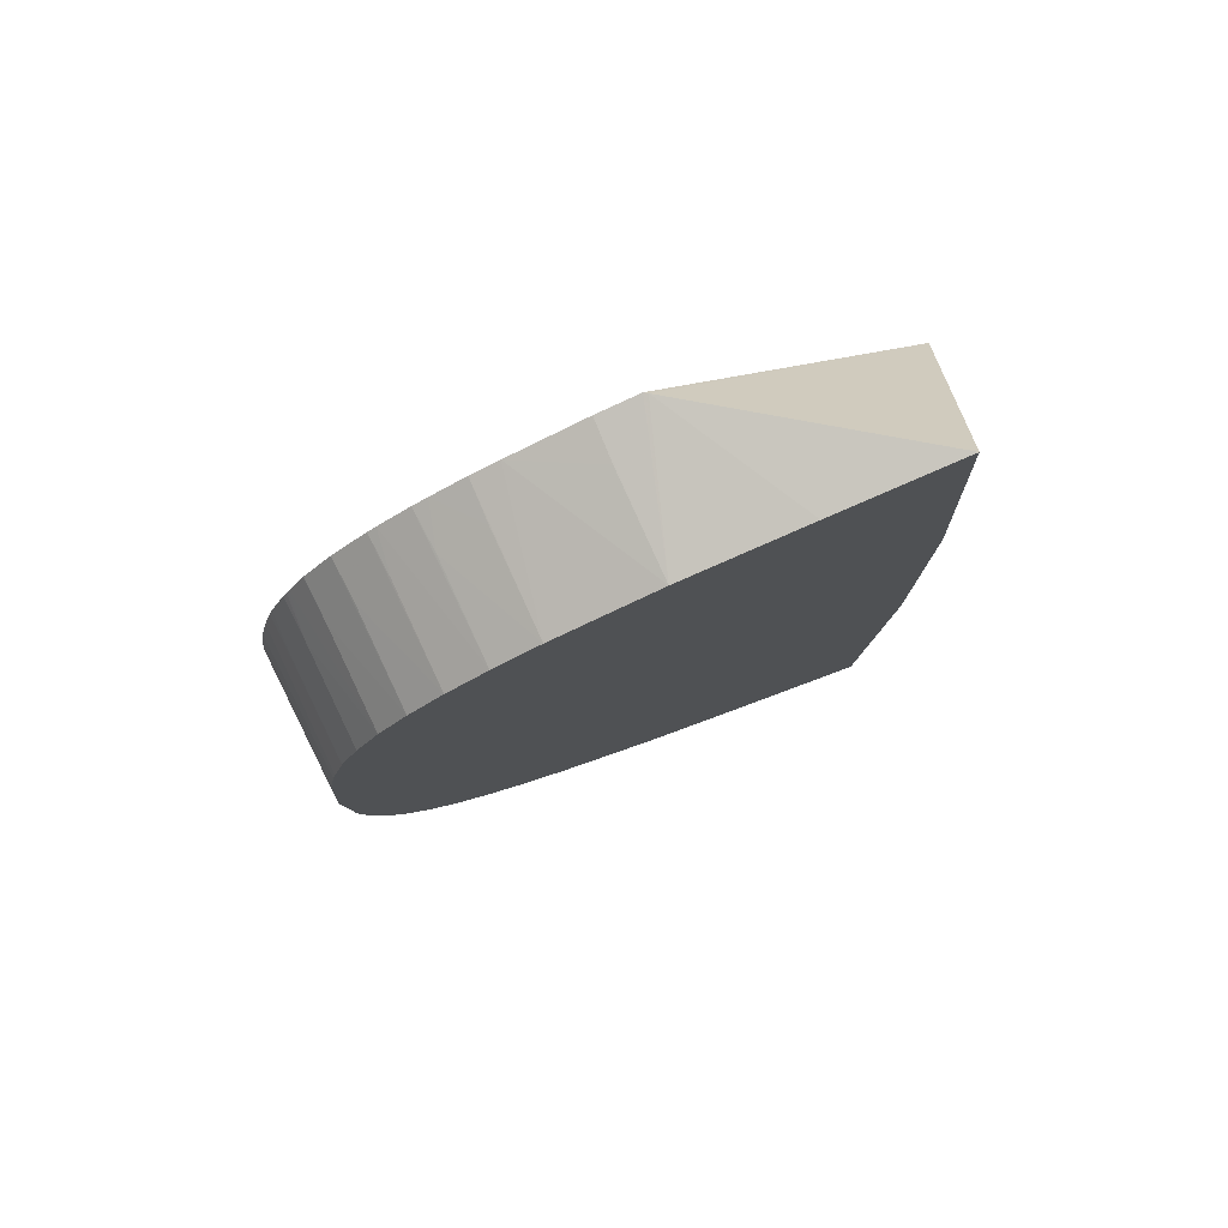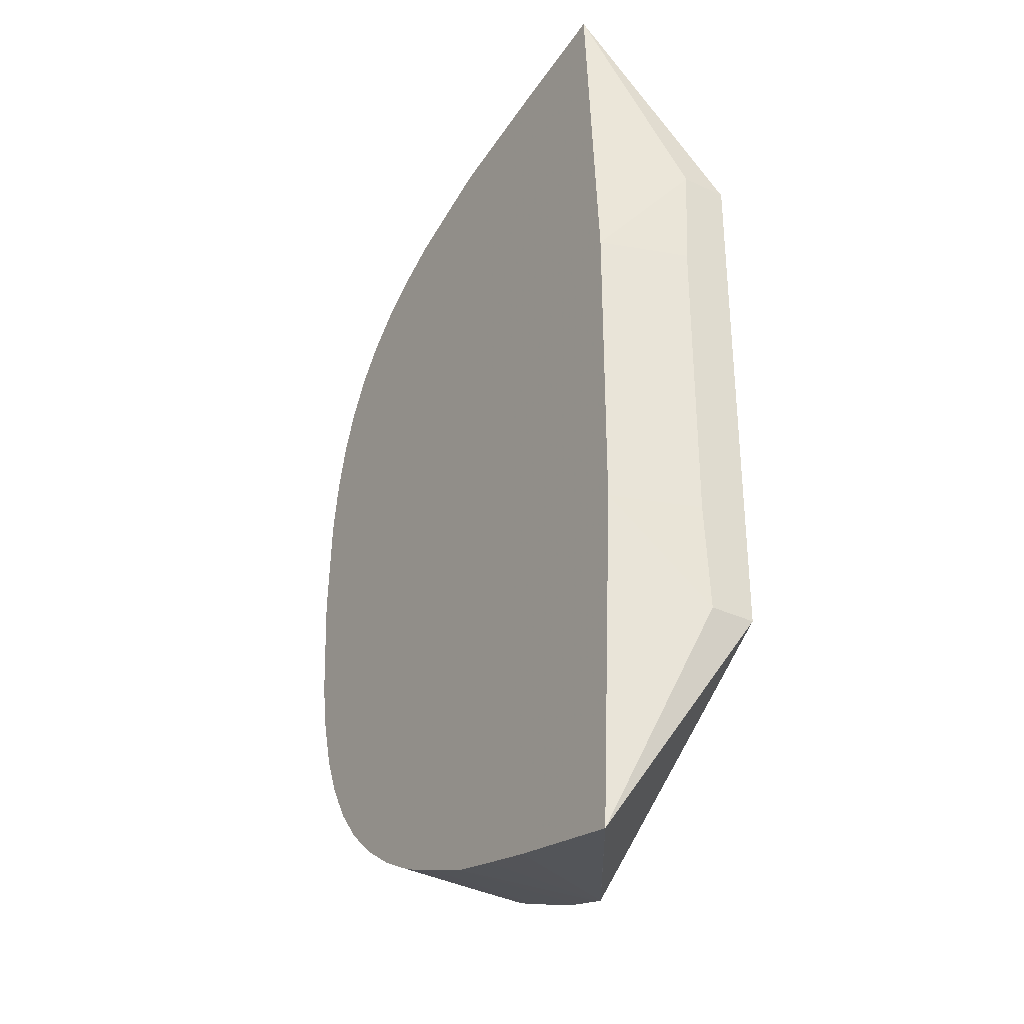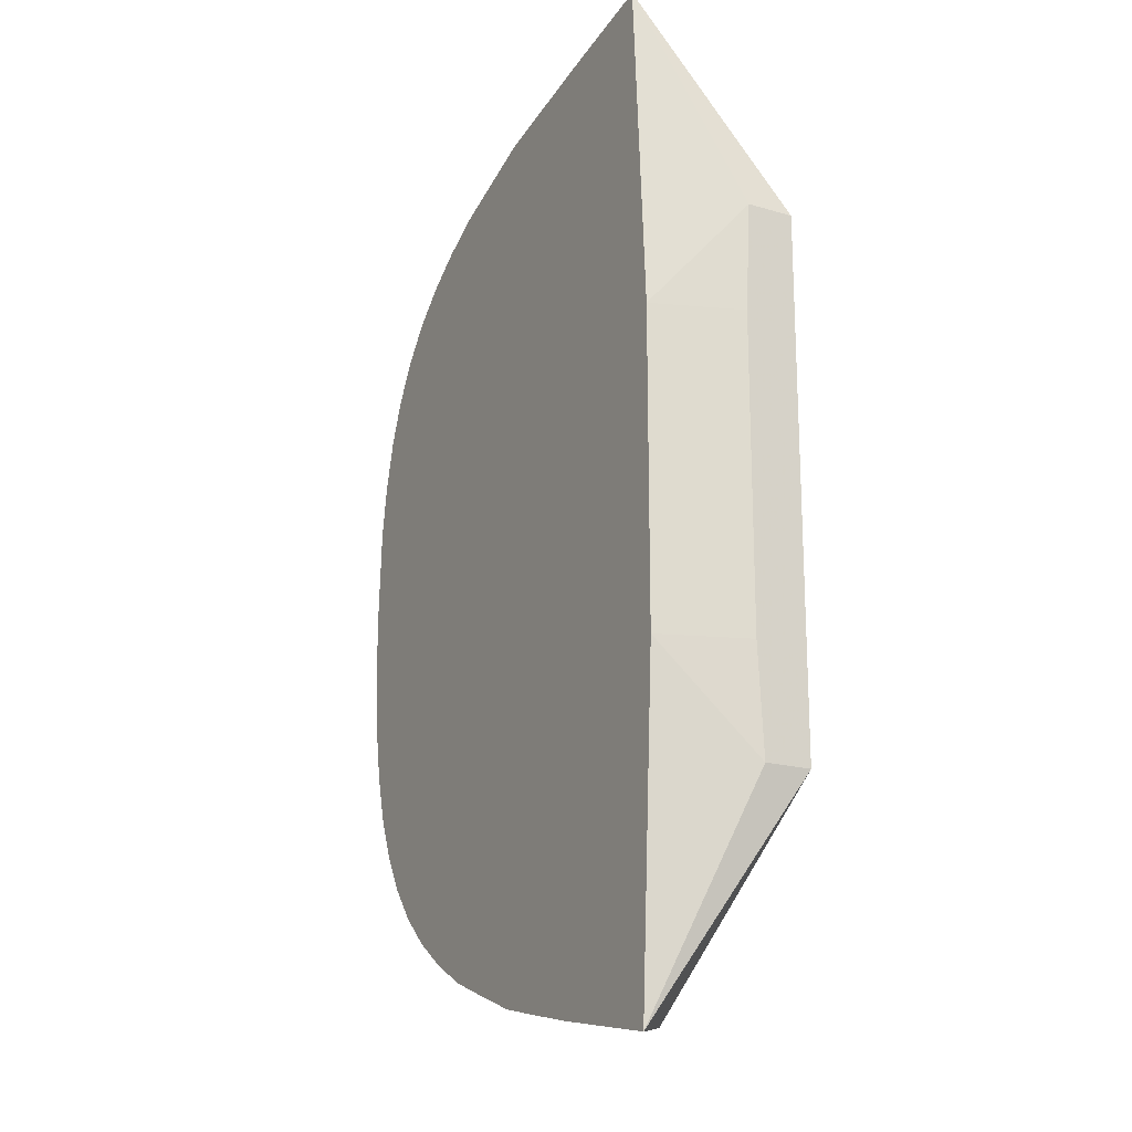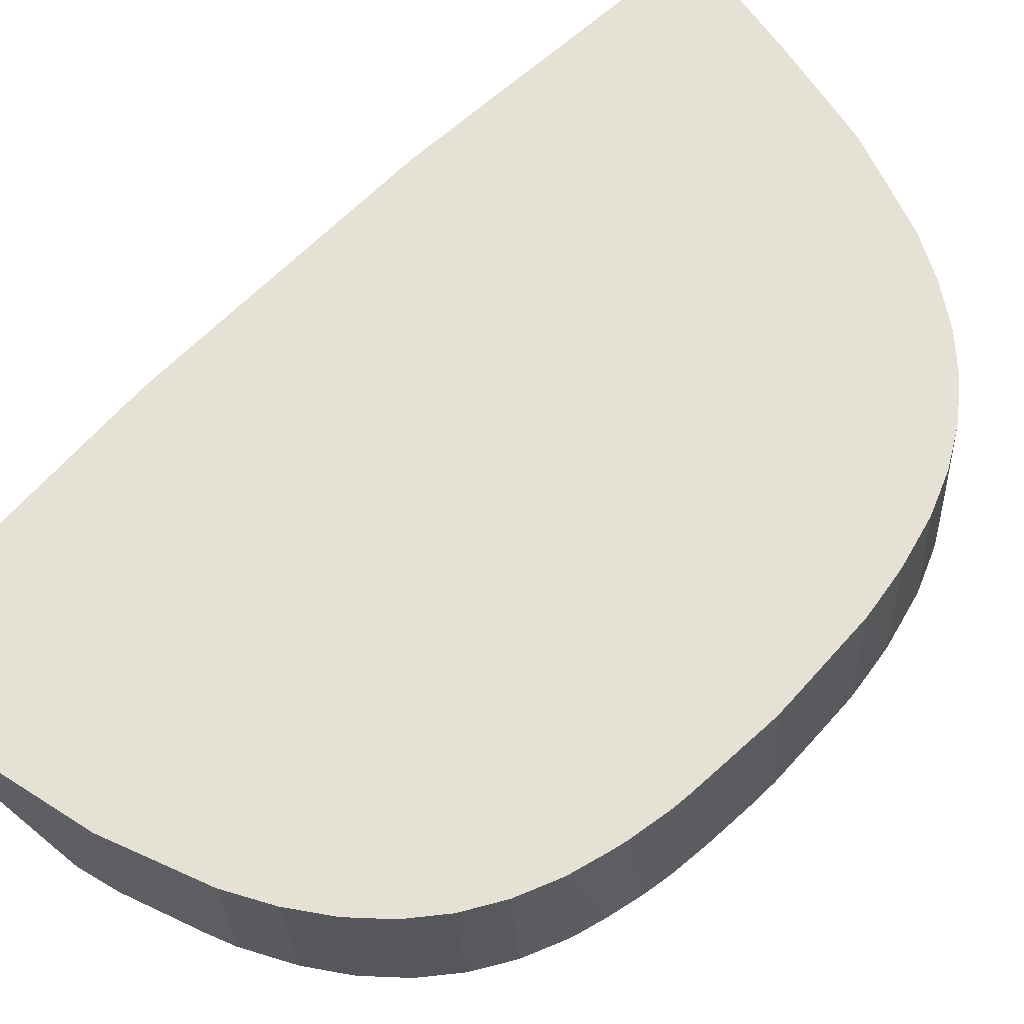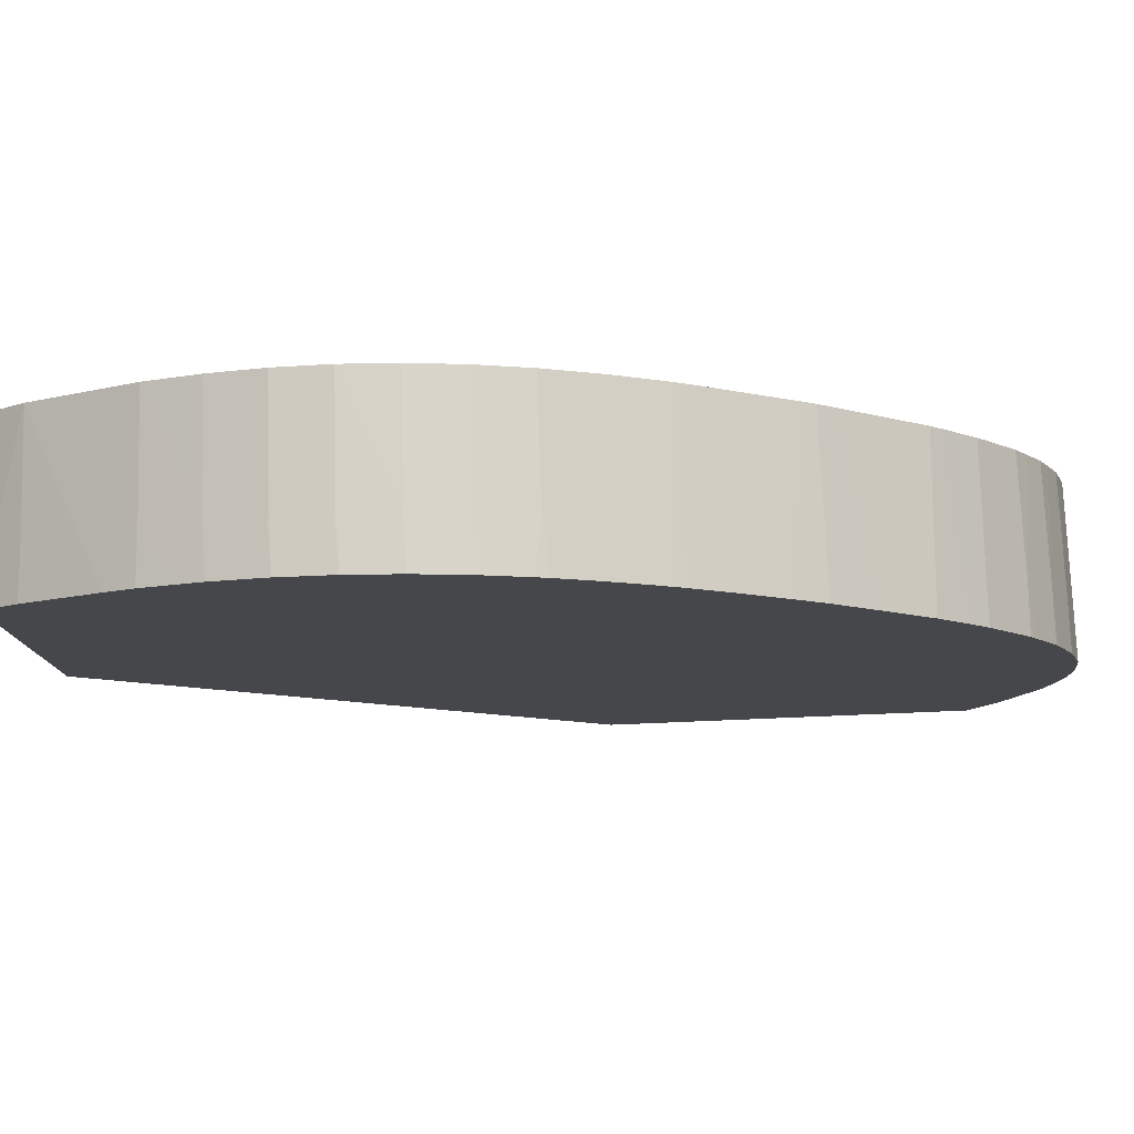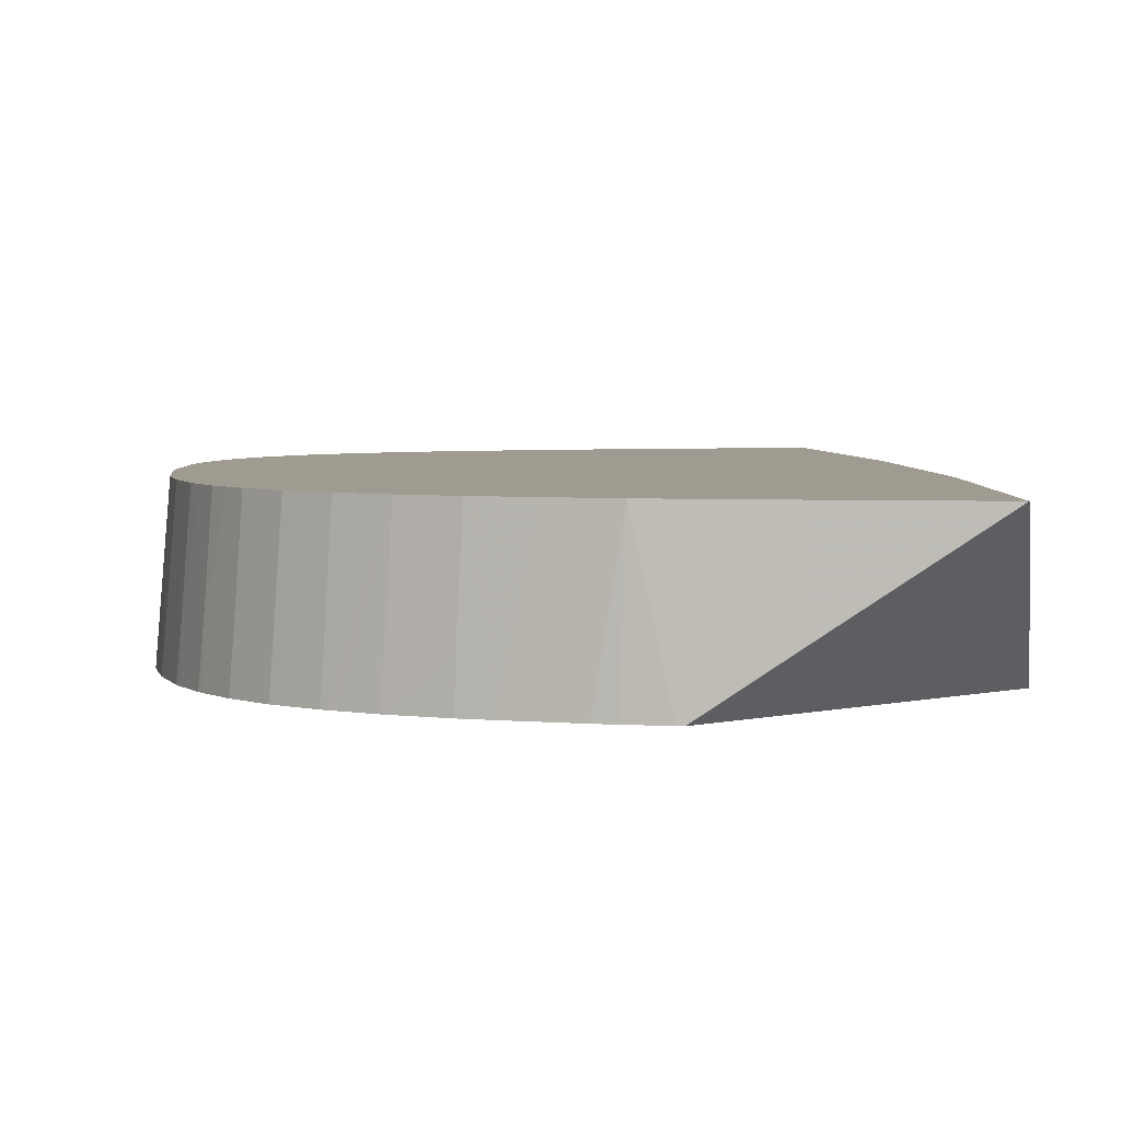
<metadata>
{"format":"obj","ext":"obj","renderer":"f3d","projection":"perspective","resolution":1024,"background":"white","views":[{"elev":79.7,"azim":158.3,"up":"+Z"},{"elev":-33.1,"azim":-123.0,"up":"+Z"},{"elev":-19.1,"azim":-119.1,"up":"+Z"},{"elev":65.1,"azim":44.6,"up":"+Y"},{"elev":-10.2,"azim":54.7,"up":"+Y"},{"elev":4.1,"azim":176.7,"up":"+Y"}]}
</metadata>
<code>
v 0.01078 0.00272 -0.0061
v 0.01057 0.005097 -0.006471
v 0.01059 0.005097 -0.0061
v 0.01058 0.005097 -0.005889
v 0.01077 0.00272 -0.005605
v 0.01074 0.00272 -0.006965
v 0.0107 0.00272 -0.007814
v 0.01049 0.005097 -0.007953
v 0.0105 0.005097 -0.004408
v 0.01073 0.00272 -0.004755
v 0.01062 0.00272 -0.008372
v 0.01045 0.005097 -0.008215
v 0.01048 0.005097 -0.004121
v 0.01066 0.00272 -0.004093
v 0.01061 0.00272 -0.008421
v 0.01057 0.00272 -0.008668
v 0.01035 0.005097 -0.008859
v 0.01047 0.005097 -0.004067
v 0.01065 0.00272 -0.003966
v 0.01055 0.00272 -0.008789
v 0.01031 0.00272 -0.009702
v 0.01022 0.005097 -0.009343
v 0.01036 0.005097 -0.003422
v 0.01058 0.00272 -0.003596
v 0.01025 0.00272 -0.00986
v 0.01024 0.003442 -0.009738
v 0.01012 0.005097 -0.009715
v 0.01031 0.005097 -0.003172
v 0.01055 0.00272 -0.003454
v 0.01 0.00272 -0.01044
v 0.009945 0.00344 -0.01045
v 0.009983 0.005097 -0.01005
v 0.01012 0.005097 -0.002486
v 0.01046 0.00272 -0.003019
v 0.009935 0.00272 -0.01056
v 0.009826 0.005097 -0.01042
v 0.009563 0.003438 -0.01109
v 0.009451 0.005097 -0.01106
v 0.00965 0.005097 -0.01073
v 0.01024 0.003442 -0.002463
v 0.01032 0.00272 -0.002528
v 0.009826 0.005097 -0.001777
v 0.009626 0.00272 -0.01108
v 0.009621 0.00272 -0.01109
v 0.009525 0.00272 -0.01121
v 0.00915 0.00272 -0.01166
v 0.008986 0.005097 -0.01164
v 0.009231 0.005097 -0.01134
v 0.01022 0.00272 -0.002264
v 0.01026 0.00272 -0.002362
v 0.009451 0.005097 -0.001137
v 0.009945 0.00344 -0.00175
v 0.01002 0.00272 -0.001785
v 0.009016 0.00272 -0.01178
v 0.00909 0.003434 -0.01167
v 0.008718 0.005097 -0.01188
v 0.008986 0.005097 -0.0005634
v 0.009563 0.003438 -0.001108
v 0.009895 0.00272 -0.001571
v 0.009946 0.00272 -0.001657
v 0.008521 0.003431 -0.01218
v 0.008423 0.005097 -0.01215
v 0.008573 0.00272 -0.01218
v 0.00909 0.003434 -0.0005341
v 0.009164 0.00272 -0.0005537
v 0.008423 0.005097 -5.147e-05
v 0.009627 0.00272 -0.001123
v 0.009637 0.00272 -0.001139
v 0.008458 0.00272 -0.01226
v 0.008108 0.005097 -0.01237
v 0.008596 0.00272 -3.68e-05
v 0.007765 0.005097 0.0004018
v 0.008521 0.003431 -2.213e-05
v 0.008403 0.00272 -0.0123
v 0.007765 0.005097 -0.0126
v 0.008457 0.00272 6.266e-05
v 0.007856 0.003426 0.0004295
v 0.007933 0.00272 0.0004181
v 0.007016 0.005097 0.000798
v 0.007952 0.00272 -0.01261
v 0.007856 0.003426 -0.01263
v 0.007404 0.005097 -0.0128
v 0.00769 0.00272 0.0005469
v 0.006661 0.00272 0.001018
v 0.007118 0.00272 0.0008437
v 0.007103 0.003421 0.0008241
v 0.005319 0.005097 0.001421
v 0.007894 0.00272 -0.01264
v 0.007016 0.005097 -0.013
v 0.005395 0.003409 0.00144
v 0.0054 0.00272 0.001455
v 0.003308 0.005097 0.001841
v 0.004658 0.002761 0.001636
v 0.004719 0.00272 0.001623
v 0.007118 0.00272 -0.01304
v 0.007103 0.003421 -0.01303
v 0.006666 0.00272 -0.01322
v 0.006193 0.005097 -0.01331
v 0.00124 0.005097 0.002228
v 0.0003804 0.00272 -0.0016
v 0.007069 0.00272 -0.01306
v 0.005695 0.00272 -0.01357
v 0.005319 0.005097 -0.01362
v 0.0003804 0.003519 -0.0016
v 0.000913 0.005097 -0.003451
v 0.0003804 0.00272 -0.0106
v 0.0054 0.00272 -0.01366
v 0.005395 0.003409 -0.01364
v 0.004814 0.00272 -0.0138
v 0.00441 0.005097 -0.01382
v 0.0003804 0.003611 -0.003451
v 0.000913 0.005097 -0.00875
v 0.0003804 0.003519 -0.0106
v 0.00124 0.005097 -0.01443
v 0.00472 0.00272 -0.01382
v 0.003459 0.005097 -0.01402
v 0.0003804 0.003611 -0.00875
v 0.003518 0.003546 -0.01403
f 1 2 3
f 1 3 4
f 1 4 5
f 1 5 10
f 1 10 14
f 1 14 19
f 1 19 24
f 1 24 29
f 1 29 34
f 1 34 41
f 1 41 50
f 1 50 49
f 1 49 53
f 1 53 60
f 1 60 59
f 1 59 68
f 1 68 67
f 1 67 65
f 1 65 71
f 1 71 76
f 1 76 78
f 1 78 83
f 1 83 85
f 1 85 84
f 1 84 91
f 1 91 94
f 1 94 100
f 1 100 106
f 1 106 115
f 1 115 109
f 1 109 107
f 1 107 102
f 1 102 97
f 1 97 101
f 1 101 95
f 1 95 88
f 1 88 80
f 1 80 74
f 1 74 69
f 1 69 63
f 1 63 54
f 1 54 46
f 1 46 45
f 1 45 44
f 1 44 43
f 1 43 35
f 1 35 30
f 1 30 25
f 1 25 21
f 1 21 20
f 1 20 16
f 1 16 15
f 1 15 11
f 1 11 7
f 1 7 6
f 1 6 2
f 2 6 7
f 2 7 8
f 2 8 12
f 2 12 17
f 2 17 22
f 2 22 27
f 2 27 32
f 2 32 36
f 2 36 39
f 2 39 38
f 2 38 48
f 2 48 47
f 2 47 56
f 2 56 62
f 2 62 70
f 2 70 75
f 2 75 82
f 2 82 89
f 2 89 98
f 2 98 103
f 2 103 110
f 2 110 116
f 2 116 114
f 2 114 112
f 2 112 105
f 2 105 99
f 2 99 92
f 2 92 87
f 2 87 79
f 2 79 72
f 2 72 66
f 2 66 57
f 2 57 51
f 2 51 42
f 2 42 33
f 2 33 28
f 2 28 23
f 2 23 18
f 2 18 13
f 2 13 9
f 2 9 4
f 2 4 3
f 4 9 10
f 4 10 5
f 7 11 12
f 7 12 8
f 9 13 10
f 10 13 14
f 11 15 12
f 12 15 16
f 12 16 17
f 13 18 14
f 14 18 19
f 16 20 17
f 17 20 21
f 17 21 22
f 18 23 19
f 19 23 24
f 21 25 26
f 21 26 27
f 21 27 22
f 23 28 29
f 23 29 24
f 25 30 31
f 25 31 26
f 26 31 32
f 26 32 27
f 28 33 34
f 28 34 29
f 30 35 31
f 31 36 32
f 31 35 37
f 31 37 38
f 31 38 39
f 31 39 36
f 33 40 41
f 33 41 34
f 33 42 40
f 35 43 37
f 37 43 44
f 37 44 45
f 37 45 46
f 37 46 47
f 37 47 48
f 37 48 38
f 40 49 50
f 40 50 41
f 40 42 49
f 42 51 52
f 42 52 53
f 42 53 49
f 46 54 55
f 46 55 47
f 47 55 56
f 51 57 58
f 51 58 59
f 51 59 52
f 52 59 60
f 52 60 53
f 54 61 62
f 54 62 55
f 54 63 61
f 55 62 56
f 57 64 65
f 57 65 58
f 57 66 64
f 58 67 68
f 58 68 59
f 58 65 67
f 61 63 69
f 61 69 70
f 61 70 62
f 64 66 71
f 64 71 65
f 66 72 73
f 66 73 71
f 69 74 75
f 69 75 70
f 71 73 76
f 72 77 78
f 72 78 76
f 72 76 73
f 72 79 77
f 74 80 75
f 75 80 81
f 75 81 82
f 77 79 83
f 77 83 78
f 79 84 85
f 79 85 86
f 79 86 83
f 79 87 84
f 80 88 81
f 81 88 82
f 82 88 89
f 83 86 85
f 84 87 90
f 84 90 91
f 87 92 93
f 87 93 94
f 87 94 91
f 87 91 90
f 88 95 96
f 88 96 89
f 89 96 97
f 89 97 98
f 92 99 93
f 93 99 100
f 93 100 94
f 95 101 96
f 96 101 97
f 97 102 103
f 97 103 98
f 99 104 100
f 99 105 104
f 100 104 111
f 100 111 117
f 100 117 113
f 100 113 106
f 102 107 108
f 102 108 103
f 103 108 107
f 103 107 109
f 103 109 110
f 104 105 111
f 105 112 117
f 105 117 111
f 106 113 114
f 106 114 115
f 109 115 116
f 109 116 110
f 112 114 113
f 112 113 117
f 114 116 118
f 114 118 115
f 115 118 116

</code>
